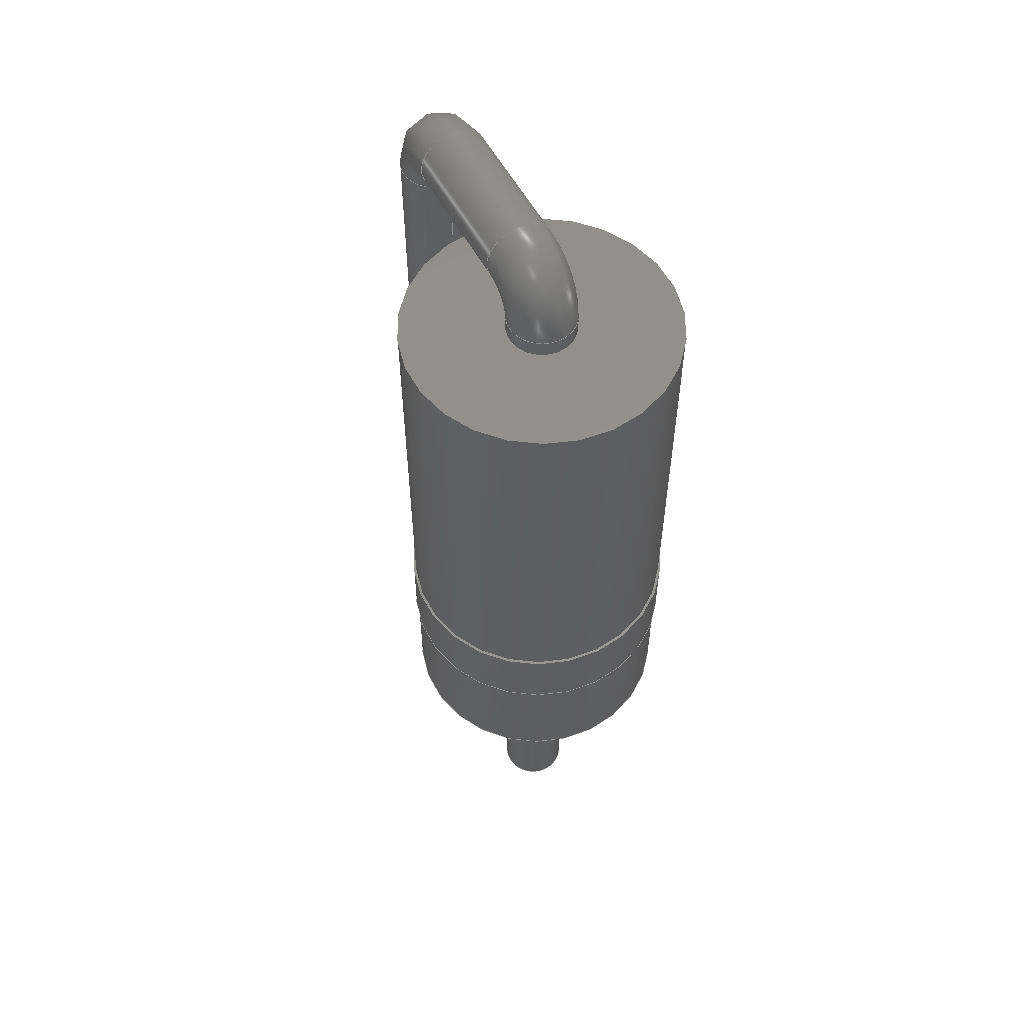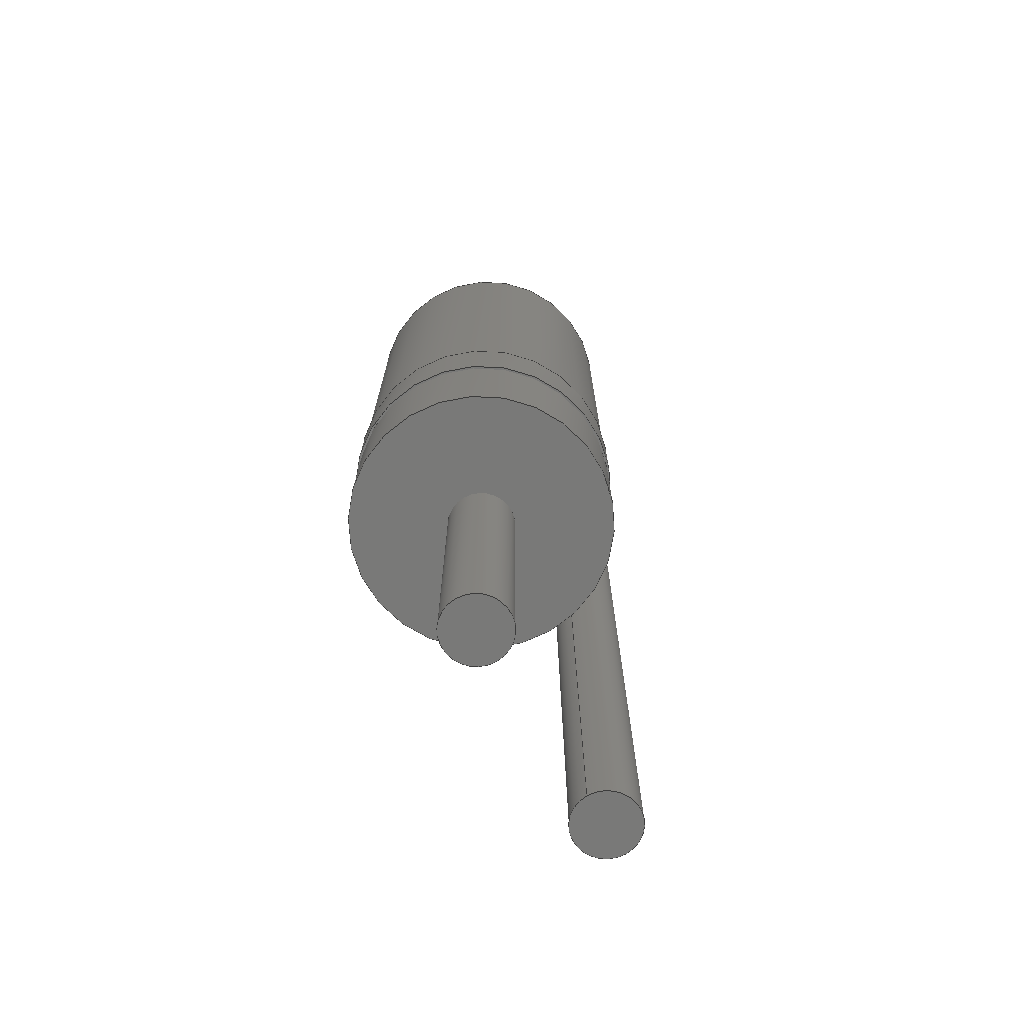
<metadata>
{"format":"step","ext":"step","renderer":"f3d","projection":"perspective","resolution":1024,"background":"white","views":[{"elev":56.2,"azim":-118.0,"up":"+Z"},{"elev":-71.9,"azim":-58.3,"up":"+Z"}]}
</metadata>
<code>
ISO-10303-21;
DATA;
#1=APPLICATION_PROTOCOL_DEFINITION('international standard','automotive_design',2000,#2);
#2=APPLICATION_CONTEXT('core data for automotive mechanical design processes');
#3=SHAPE_DEFINITION_REPRESENTATION(#4,#10);
#4=PRODUCT_DEFINITION_SHAPE('','',#5);
#5=PRODUCT_DEFINITION('design','',#6,#9);
#6=PRODUCT_DEFINITION_FORMATION('','',#7);
#7=PRODUCT('Vertical, 2.54 mm','Vertical, 2.54 mm','',(#8));
#8=PRODUCT_CONTEXT('',#2,'mechanical');
#9=PRODUCT_DEFINITION_CONTEXT('part definition',#2,'design');
#10=ADVANCED_BREP_SHAPE_REPRESENTATION('',(#11,#15),#310);
#11=AXIS2_PLACEMENT_3D('',#12,#13,#14);
#12=CARTESIAN_POINT('',(0,0,0));
#13=DIRECTION('',(0,0,1));
#14=DIRECTION('',(1,0,0));
#15=MANIFOLD_SOLID_BREP('',#16);
#16=CLOSED_SHELL('',(#17,#43,#55,#67,#83,#102,#113,#169,#179,#199,#210,#266,#277,#297,#303));
#17=ADVANCED_FACE('',(#18),#40,.T.);
#18=FACE_BOUND('',#19,.T.);
#19=EDGE_LOOP('',(#20,#29,#34,#35));
#20=ORIENTED_EDGE('',*,*,#21,.T.);
#21=EDGE_CURVE('',#22,#24,#26,.T.);
#22=VERTEX_POINT('',#23);
#23=CARTESIAN_POINT('',(0.28,-3.796e-16,2.447));
#24=VERTEX_POINT('',#25);
#25=CARTESIAN_POINT('',(0.28,-3.796e-16,7.035));
#26=LINE('',#27,#28);
#27=CARTESIAN_POINT('',(0.28,-3.796e-16,0.3));
#28=VECTOR('',#13,1);
#29=ORIENTED_EDGE('',*,*,#30,.F.);
#30=EDGE_CURVE('',#24,#24,#31,.T.);
#31=CIRCLE('',#32,1.55);
#32=AXIS2_PLACEMENT_3D('',#33,#13,#14);
#33=CARTESIAN_POINT('',(-1.27,0,7.035));
#34=ORIENTED_EDGE('',*,*,#21,.F.);
#35=ORIENTED_EDGE('',*,*,#36,.T.);
#36=EDGE_CURVE('',#22,#22,#37,.T.);
#37=CIRCLE('',#38,1.55);
#38=AXIS2_PLACEMENT_3D('',#39,#13,#14);
#39=CARTESIAN_POINT('',(-1.27,0,2.447));
#40=CYLINDRICAL_SURFACE('',#41,1.55);
#41=AXIS2_PLACEMENT_3D('',#42,#13,#14);
#42=CARTESIAN_POINT('',(-1.27,0,0.3));
#43=ADVANCED_FACE('',(#44,#51),#54,.T.);
#44=FACE_BOUND('',#45,.T.);
#45=EDGE_LOOP('',(#46));
#46=ORIENTED_EDGE('',*,*,#47,.T.);
#47=EDGE_CURVE('',#48,#48,#50,.T.);
#48=VERTEX_POINT('',#49);
#49=CARTESIAN_POINT('',(0.305,-3.858e-16,2.447));
#50=CIRCLE('',#38,1.575);
#51=FACE_BOUND('',#52,.T.);
#52=EDGE_LOOP('',(#53));
#53=ORIENTED_EDGE('',*,*,#36,.F.);
#54=PLANE('',#38);
#55=ADVANCED_FACE('',(#56,#59),#66,.T.);
#56=FACE_BOUND('',#57,.T.);
#57=EDGE_LOOP('',(#58));
#58=ORIENTED_EDGE('',*,*,#30,.T.);
#59=FACE_BOUND('',#60,.T.);
#60=EDGE_LOOP('',(#61));
#61=ORIENTED_EDGE('',*,*,#62,.F.);
#62=EDGE_CURVE('',#63,#63,#65,.T.);
#63=VERTEX_POINT('',#64);
#64=CARTESIAN_POINT('',(-0.8775,0,7.035));
#65=CIRCLE('',#32,0.3925);
#66=PLANE('',#32);
#67=ADVANCED_FACE('',(#68),#82,.T.);
#68=FACE_BOUND('',#69,.T.);
#69=EDGE_LOOP('',(#70,#71,#76,#81));
#70=ORIENTED_EDGE('',*,*,#47,.F.);
#71=ORIENTED_EDGE('',*,*,#72,.F.);
#72=EDGE_CURVE('',#73,#48,#75,.T.);
#73=VERTEX_POINT('',#74);
#74=CARTESIAN_POINT('',(0.305,-3.858e-16,1.647));
#75=LINE('',#74,#28);
#76=ORIENTED_EDGE('',*,*,#77,.T.);
#77=EDGE_CURVE('',#73,#73,#78,.T.);
#78=CIRCLE('',#79,1.575);
#79=AXIS2_PLACEMENT_3D('',#80,#13,#14);
#80=CARTESIAN_POINT('',(-1.27,0,1.647));
#81=ORIENTED_EDGE('',*,*,#72,.T.);
#82=CYLINDRICAL_SURFACE('',#79,1.575);
#83=ADVANCED_FACE('',(#84),#99,.T.);
#84=FACE_BOUND('',#85,.T.);
#85=EDGE_LOOP('',(#86,#87,#93,#98));
#86=ORIENTED_EDGE('',*,*,#62,.T.);
#87=ORIENTED_EDGE('',*,*,#88,.T.);
#88=EDGE_CURVE('',#63,#89,#91,.T.);
#89=VERTEX_POINT('',#90);
#90=CARTESIAN_POINT('',(-0.8775,0,7.228));
#91=LINE('',#92,#28);
#92=CARTESIAN_POINT('',(-0.8775,0,-3));
#93=ORIENTED_EDGE('',*,*,#94,.F.);
#94=EDGE_CURVE('',#89,#89,#95,.T.);
#95=CIRCLE('',#96,0.3925);
#96=AXIS2_PLACEMENT_3D('',#97,#13,#14);
#97=CARTESIAN_POINT('',(-1.27,0,7.228));
#98=ORIENTED_EDGE('',*,*,#88,.F.);
#99=CYLINDRICAL_SURFACE('',#100,0.3925);
#100=AXIS2_PLACEMENT_3D('',#101,#13,#14);
#101=CARTESIAN_POINT('',(-1.27,0,-3));
#102=ADVANCED_FACE('',(#103,#105),#112,.F.);
#103=FACE_BOUND('',#104,.F.);
#104=EDGE_LOOP('',(#76));
#105=FACE_BOUND('',#106,.F.);
#106=EDGE_LOOP('',(#107));
#107=ORIENTED_EDGE('',*,*,#108,.F.);
#108=EDGE_CURVE('',#109,#109,#111,.T.);
#109=VERTEX_POINT('',#110);
#110=CARTESIAN_POINT('',(0.28,-3.796e-16,1.647));
#111=CIRCLE('',#79,1.55);
#112=PLANE('',#79);
#113=ADVANCED_FACE('',(#114),#138,.T.);
#114=FACE_BOUND('',#115,.T.);
#115=EDGE_LOOP('',(#116,#128,#136,#137));
#116=ORIENTED_EDGE('',*,*,#117,.T.);
#117=EDGE_CURVE('',#89,#118,#120,.T.);
#118=VERTEX_POINT('',#119);
#119=CARTESIAN_POINT('',(-0.77,0,7.335));
#120=( BOUNDED_CURVE() B_SPLINE_CURVE(6,(#121,#122,#123,#124,#125,#126,#127),.UNSPECIFIED.,.F.,.F.) B_SPLINE_CURVE_WITH_KNOTS((7,7),(3.142,4.712),.PIECEWISE_BEZIER_KNOTS.) CURVE()GEOMETRIC_REPRESENTATION_ITEM() RATIONAL_B_SPLINE_CURVE((1.669,1.669,1.669,1.669,1.669,1.669,1.669)) REPRESENTATION_ITEM('') );
#121=CARTESIAN_POINT('',(-0.8775,-4.807e-17,7.228));
#122=CARTESIAN_POINT('',(-0.8775,-4.807e-17,7.256));
#123=CARTESIAN_POINT('',(-0.8687,-4.807e-17,7.284));
#124=CARTESIAN_POINT('',(-0.851,-4.807e-17,7.308));
#125=CARTESIAN_POINT('',(-0.8263,-4.807e-17,7.326));
#126=CARTESIAN_POINT('',(-0.7981,-4.807e-17,7.335));
#127=CARTESIAN_POINT('',(-0.77,-4.807e-17,7.335));
#128=ORIENTED_EDGE('',*,*,#129,.F.);
#129=EDGE_CURVE('',#118,#118,#130,.T.);
#130=( BOUNDED_CURVE() B_SPLINE_CURVE(6,(#127,#131,#132,#133,#134,#135,#127),.UNSPECIFIED.,.T.,.F.) B_SPLINE_CURVE_WITH_KNOTS((1,6,6,1),(-6.283,0,6.283,12.57),.UNSPECIFIED.)CURVE() GEOMETRIC_REPRESENTATION_ITEM() RATIONAL_B_SPLINE_CURVE((1.669,1.037,1.038,0.8535,1.038,1.037,1.669)) REPRESENTATION_ITEM('') );
#131=CARTESIAN_POINT('',(-0.77,0.6522,7.335));
#132=CARTESIAN_POINT('',(-0.77,0.7458,8.141));
#133=CARTESIAN_POINT('',(-0.77,1.357e-15,8.807));
#134=CARTESIAN_POINT('',(-0.77,-0.7458,8.141));
#135=CARTESIAN_POINT('',(-0.77,-0.6522,7.335));
#136=ORIENTED_EDGE('',*,*,#117,.F.);
#137=ORIENTED_EDGE('',*,*,#94,.T.);
#138=( BOUNDED_SURFACE() B_SPLINE_SURFACE(6,6,((#121,#122,#123,#124,#125,#126,#127),(#139,#140,#141,#142,#143,#144,#131),(#145,#146,#147,#148,#149,#150,#132),(#151,#152,#153,#154,#155,#156,#133),(#157,#158,#159,#160,#161,#162,#134),(#163,#164,#165,#166,#167,#168,#135),(#121,#122,#123,#124,#125,#126,#127)),.UNSPECIFIED.,.T.,.F.,.F.) B_SPLINE_SURFACE_WITH_KNOTS((1,6,6,1),(7,7),(-6.283,0,6.283,12.57),(3.142,4.712),.UNSPECIFIED.) GEOMETRIC_REPRESENTATION_ITEM()RATIONAL_B_SPLINE_SURFACE(((1.669,1.669,1.669,1.669,1.669,1.669,1.669),(1.037,1.037,1.037,1.037,1.037,1.037,1.037),(1.038,1.038,1.038,1.038,1.038,1.038,1.038),(0.8535,0.8535,0.8535,0.8535,0.8535,0.8535,0.8535),(1.038,1.038,1.038,1.038,1.038,1.038,1.038),(1.037,1.037,1.037,1.037,1.037,1.037,1.037),(1.669,1.669,1.669,1.669,1.669,1.669,1.669))) REPRESENTATION_ITEM('') SURFACE() );
#139=CARTESIAN_POINT('',(-0.8775,0.6522,7.228));
#140=CARTESIAN_POINT('',(-0.8775,0.6522,7.256));
#141=CARTESIAN_POINT('',(-0.8687,0.6522,7.284));
#142=CARTESIAN_POINT('',(-0.851,0.6522,7.308));
#143=CARTESIAN_POINT('',(-0.8263,0.6522,7.326));
#144=CARTESIAN_POINT('',(-0.7981,0.6522,7.335));
#145=CARTESIAN_POINT('',(-1.684,0.7458,7.228));
#146=CARTESIAN_POINT('',(-1.684,0.7458,7.467));
#147=CARTESIAN_POINT('',(-1.609,0.7458,7.706));
#148=CARTESIAN_POINT('',(-1.458,0.7458,7.916));
#149=CARTESIAN_POINT('',(-1.249,0.7458,8.066));
#150=CARTESIAN_POINT('',(-1.009,0.7458,8.141));
#151=CARTESIAN_POINT('',(-2.349,1.357e-15,7.228));
#152=CARTESIAN_POINT('',(-2.349,1.357e-15,7.641));
#153=CARTESIAN_POINT('',(-2.219,1.357e-15,8.054));
#154=CARTESIAN_POINT('',(-1.959,1.357e-15,8.417));
#155=CARTESIAN_POINT('',(-1.597,1.357e-15,8.677));
#156=CARTESIAN_POINT('',(-1.183,1.357e-15,8.807));
#157=CARTESIAN_POINT('',(-1.684,-0.7458,7.228));
#158=CARTESIAN_POINT('',(-1.684,-0.7458,7.467));
#159=CARTESIAN_POINT('',(-1.609,-0.7458,7.706));
#160=CARTESIAN_POINT('',(-1.458,-0.7458,7.916));
#161=CARTESIAN_POINT('',(-1.249,-0.7458,8.066));
#162=CARTESIAN_POINT('',(-1.009,-0.7458,8.141));
#163=CARTESIAN_POINT('',(-0.8775,-0.6522,7.228));
#164=CARTESIAN_POINT('',(-0.8775,-0.6522,7.256));
#165=CARTESIAN_POINT('',(-0.8687,-0.6522,7.284));
#166=CARTESIAN_POINT('',(-0.851,-0.6522,7.308));
#167=CARTESIAN_POINT('',(-0.8263,-0.6522,7.326));
#168=CARTESIAN_POINT('',(-0.7981,-0.6522,7.335));
#169=ADVANCED_FACE('',(#170),#40,.T.);
#170=FACE_BOUND('',#171,.T.);
#171=EDGE_LOOP('',(#107,#172,#175,#178));
#172=ORIENTED_EDGE('',*,*,#173,.F.);
#173=EDGE_CURVE('',#174,#109,#26,.T.);
#174=VERTEX_POINT('',#27);
#175=ORIENTED_EDGE('',*,*,#176,.T.);
#176=EDGE_CURVE('',#174,#174,#177,.T.);
#177=CIRCLE('',#41,1.55);
#178=ORIENTED_EDGE('',*,*,#173,.T.);
#179=ADVANCED_FACE('',(#180),#196,.T.);
#180=FACE_BOUND('',#181,.T.);
#181=EDGE_LOOP('',(#182,#188,#194,#195));
#182=ORIENTED_EDGE('',*,*,#183,.T.);
#183=EDGE_CURVE('',#118,#184,#186,.T.);
#184=VERTEX_POINT('',#185);
#185=CARTESIAN_POINT('',(0.77,0,7.335));
#186=LINE('',#119,#187);
#187=VECTOR('',#14,1);
#188=ORIENTED_EDGE('',*,*,#189,.F.);
#189=EDGE_CURVE('',#184,#184,#190,.T.);
#190=CIRCLE('',#191,0.3925);
#191=AXIS2_PLACEMENT_3D('',#192,#14,#193);
#192=CARTESIAN_POINT('',(0.77,0,7.728));
#193=DIRECTION('',(0,0,-1));
#194=ORIENTED_EDGE('',*,*,#183,.F.);
#195=ORIENTED_EDGE('',*,*,#129,.T.);
#196=CYLINDRICAL_SURFACE('',#197,0.3925);
#197=AXIS2_PLACEMENT_3D('',#198,#14,#193);
#198=CARTESIAN_POINT('',(-0.77,0,7.728));
#199=ADVANCED_FACE('',(#200,#202),#209,.F.);
#200=FACE_BOUND('',#201,.F.);
#201=EDGE_LOOP('',(#175));
#202=FACE_BOUND('',#203,.F.);
#203=EDGE_LOOP('',(#204));
#204=ORIENTED_EDGE('',*,*,#205,.F.);
#205=EDGE_CURVE('',#206,#206,#208,.T.);
#206=VERTEX_POINT('',#207);
#207=CARTESIAN_POINT('',(-0.8775,0,0.3));
#208=CIRCLE('',#41,0.3925);
#209=PLANE('',#41);
#210=ADVANCED_FACE('',(#211),#235,.T.);
#211=FACE_BOUND('',#212,.T.);
#212=EDGE_LOOP('',(#213,#225,#233,#234));
#213=ORIENTED_EDGE('',*,*,#214,.T.);
#214=EDGE_CURVE('',#184,#215,#217,.T.);
#215=VERTEX_POINT('',#216);
#216=CARTESIAN_POINT('',(0.8775,0,7.228));
#217=( BOUNDED_CURVE() B_SPLINE_CURVE(6,(#218,#219,#220,#221,#222,#223,#224),.UNSPECIFIED.,.F.,.F.) B_SPLINE_CURVE_WITH_KNOTS((7,7),(4.712,6.283),.PIECEWISE_BEZIER_KNOTS.) CURVE()GEOMETRIC_REPRESENTATION_ITEM() RATIONAL_B_SPLINE_CURVE((1.669,1.669,1.669,1.669,1.669,1.669,1.669)) REPRESENTATION_ITEM('') );
#218=CARTESIAN_POINT('',(0.77,-4.807e-17,7.335));
#219=CARTESIAN_POINT('',(0.7981,-4.807e-17,7.335));
#220=CARTESIAN_POINT('',(0.8263,-4.807e-17,7.326));
#221=CARTESIAN_POINT('',(0.851,-4.807e-17,7.308));
#222=CARTESIAN_POINT('',(0.8687,-4.807e-17,7.284));
#223=CARTESIAN_POINT('',(0.8775,-4.807e-17,7.256));
#224=CARTESIAN_POINT('',(0.8775,-4.807e-17,7.228));
#225=ORIENTED_EDGE('',*,*,#226,.F.);
#226=EDGE_CURVE('',#215,#215,#227,.T.);
#227=( BOUNDED_CURVE() B_SPLINE_CURVE(6,(#224,#228,#229,#230,#231,#232,#224),.UNSPECIFIED.,.T.,.F.) B_SPLINE_CURVE_WITH_KNOTS((1,6,6,1),(-6.283,0,6.283,12.57),.UNSPECIFIED.)CURVE() GEOMETRIC_REPRESENTATION_ITEM() RATIONAL_B_SPLINE_CURVE((1.669,1.037,1.038,0.8535,1.038,1.037,1.669)) REPRESENTATION_ITEM('') );
#228=CARTESIAN_POINT('',(0.8775,0.6522,7.228));
#229=CARTESIAN_POINT('',(1.684,0.7458,7.228));
#230=CARTESIAN_POINT('',(2.349,1.357e-15,7.228));
#231=CARTESIAN_POINT('',(1.684,-0.7458,7.228));
#232=CARTESIAN_POINT('',(0.8775,-0.6522,7.228));
#233=ORIENTED_EDGE('',*,*,#214,.F.);
#234=ORIENTED_EDGE('',*,*,#189,.T.);
#235=( BOUNDED_SURFACE() B_SPLINE_SURFACE(6,6,((#218,#219,#220,#221,#222,#223,#224),(#236,#237,#238,#239,#240,#241,#228),(#242,#243,#244,#245,#246,#247,#229),(#248,#249,#250,#251,#252,#253,#230),(#254,#255,#256,#257,#258,#259,#231),(#260,#261,#262,#263,#264,#265,#232),(#218,#219,#220,#221,#222,#223,#224)),.UNSPECIFIED.,.T.,.F.,.F.) B_SPLINE_SURFACE_WITH_KNOTS((1,6,6,1),(7,7),(-6.283,0,6.283,12.57),(4.712,6.283),.UNSPECIFIED.) GEOMETRIC_REPRESENTATION_ITEM()RATIONAL_B_SPLINE_SURFACE(((1.669,1.669,1.669,1.669,1.669,1.669,1.669),(1.037,1.037,1.037,1.037,1.037,1.037,1.037),(1.038,1.038,1.038,1.038,1.038,1.038,1.038),(0.8535,0.8535,0.8535,0.8535,0.8535,0.8535,0.8535),(1.038,1.038,1.038,1.038,1.038,1.038,1.038),(1.037,1.037,1.037,1.037,1.037,1.037,1.037),(1.669,1.669,1.669,1.669,1.669,1.669,1.669))) REPRESENTATION_ITEM('') SURFACE() );
#236=CARTESIAN_POINT('',(0.77,0.6522,7.335));
#237=CARTESIAN_POINT('',(0.7981,0.6522,7.335));
#238=CARTESIAN_POINT('',(0.8263,0.6522,7.326));
#239=CARTESIAN_POINT('',(0.851,0.6522,7.308));
#240=CARTESIAN_POINT('',(0.8687,0.6522,7.284));
#241=CARTESIAN_POINT('',(0.8775,0.6522,7.256));
#242=CARTESIAN_POINT('',(0.77,0.7458,8.141));
#243=CARTESIAN_POINT('',(1.009,0.7458,8.141));
#244=CARTESIAN_POINT('',(1.249,0.7458,8.066));
#245=CARTESIAN_POINT('',(1.458,0.7458,7.916));
#246=CARTESIAN_POINT('',(1.609,0.7458,7.706));
#247=CARTESIAN_POINT('',(1.684,0.7458,7.467));
#248=CARTESIAN_POINT('',(0.77,1.357e-15,8.807));
#249=CARTESIAN_POINT('',(1.183,1.357e-15,8.807));
#250=CARTESIAN_POINT('',(1.597,1.357e-15,8.677));
#251=CARTESIAN_POINT('',(1.959,1.357e-15,8.417));
#252=CARTESIAN_POINT('',(2.219,1.357e-15,8.054));
#253=CARTESIAN_POINT('',(2.349,1.357e-15,7.641));
#254=CARTESIAN_POINT('',(0.77,-0.7458,8.141));
#255=CARTESIAN_POINT('',(1.009,-0.7458,8.141));
#256=CARTESIAN_POINT('',(1.249,-0.7458,8.066));
#257=CARTESIAN_POINT('',(1.458,-0.7458,7.916));
#258=CARTESIAN_POINT('',(1.609,-0.7458,7.706));
#259=CARTESIAN_POINT('',(1.684,-0.7458,7.467));
#260=CARTESIAN_POINT('',(0.77,-0.6522,7.335));
#261=CARTESIAN_POINT('',(0.7981,-0.6522,7.335));
#262=CARTESIAN_POINT('',(0.8263,-0.6522,7.326));
#263=CARTESIAN_POINT('',(0.851,-0.6522,7.308));
#264=CARTESIAN_POINT('',(0.8687,-0.6522,7.284));
#265=CARTESIAN_POINT('',(0.8775,-0.6522,7.256));
#266=ADVANCED_FACE('',(#267),#99,.T.);
#267=FACE_BOUND('',#268,.T.);
#268=EDGE_LOOP('',(#269,#274,#204,#276));
#269=ORIENTED_EDGE('',*,*,#270,.T.);
#270=EDGE_CURVE('',#271,#271,#273,.T.);
#271=VERTEX_POINT('',#272);
#272=CARTESIAN_POINT('',(-0.8775,-9.613e-17,-3));
#273=CIRCLE('',#100,0.3925);
#274=ORIENTED_EDGE('',*,*,#275,.T.);
#275=EDGE_CURVE('',#271,#206,#91,.T.);
#276=ORIENTED_EDGE('',*,*,#275,.F.);
#277=ADVANCED_FACE('',(#278),#294,.T.);
#278=FACE_BOUND('',#279,.T.);
#279=EDGE_LOOP('',(#280,#286,#292,#293));
#280=ORIENTED_EDGE('',*,*,#281,.T.);
#281=EDGE_CURVE('',#215,#282,#284,.T.);
#282=VERTEX_POINT('',#283);
#283=CARTESIAN_POINT('',(0.8775,-9.613e-17,-3));
#284=LINE('',#216,#285);
#285=VECTOR('',#193,1);
#286=ORIENTED_EDGE('',*,*,#287,.F.);
#287=EDGE_CURVE('',#282,#282,#288,.T.);
#288=CIRCLE('',#289,0.3925);
#289=AXIS2_PLACEMENT_3D('',#290,#193,#291);
#290=CARTESIAN_POINT('',(1.27,0,-3));
#291=DIRECTION('',(-1,0,0));
#292=ORIENTED_EDGE('',*,*,#281,.F.);
#293=ORIENTED_EDGE('',*,*,#226,.T.);
#294=CYLINDRICAL_SURFACE('',#295,0.3925);
#295=AXIS2_PLACEMENT_3D('',#296,#193,#291);
#296=CARTESIAN_POINT('',(1.27,0,7.228));
#297=ADVANCED_FACE('',(#298),#300,.F.);
#298=FACE_BOUND('',#299,.F.);
#299=EDGE_LOOP('',(#269));
#300=PLANE('',#301);
#301=AXIS2_PLACEMENT_3D('',#302,#13,#14);
#302=CARTESIAN_POINT('',(-1.27,-2.413e-18,-3));
#303=ADVANCED_FACE('',(#304),#307,.T.);
#304=FACE_BOUND('',#305,.T.);
#305=EDGE_LOOP('',(#306));
#306=ORIENTED_EDGE('',*,*,#287,.T.);
#307=PLANE('',#308);
#308=AXIS2_PLACEMENT_3D('',#309,#193,#291);
#309=CARTESIAN_POINT('',(1.27,1.12e-17,-3));
#310=( GEOMETRIC_REPRESENTATION_CONTEXT(3)GLOBAL_UNCERTAINTY_ASSIGNED_CONTEXT((#314)) GLOBAL_UNIT_ASSIGNED_CONTEXT((#311,#312,#313)) REPRESENTATION_CONTEXT('Context #1','3D Context with UNIT and UNCERTAINTY') );
#311=( LENGTH_UNIT() NAMED_UNIT(*) SI_UNIT(.MILLI.,.METRE.) );
#312=( NAMED_UNIT(*) PLANE_ANGLE_UNIT() SI_UNIT($,.RADIAN.) );
#313=( NAMED_UNIT(*) SI_UNIT($,.STERADIAN.) SOLID_ANGLE_UNIT() );
#314=UNCERTAINTY_MEASURE_WITH_UNIT(LENGTH_MEASURE(2e-05),#311,'distance_accuracy_value','confusion accuracy');
#315=PRODUCT_RELATED_PRODUCT_CATEGORY('part',$,(#7));
#316=MECHANICAL_DESIGN_GEOMETRIC_PRESENTATION_REPRESENTATION('',(#317,#327,#336,#337,#338,#347,#348,#349,#350,#351,#352,#353,#354,#355,#356,#357,#358,#359,#360),#310);
#317=STYLED_ITEM('color',(#318),#17);
#318=PRESENTATION_STYLE_ASSIGNMENT((#319,#325));
#319=SURFACE_STYLE_USAGE(.BOTH.,#320);
#320=SURFACE_SIDE_STYLE('',(#321));
#321=SURFACE_STYLE_FILL_AREA(#322);
#322=FILL_AREA_STYLE('',(#323));
#323=FILL_AREA_STYLE_COLOUR('',#324);
#324=COLOUR_RGB('',0.1608,0.1608,0.1608);
#325=CURVE_STYLE('',#326,POSITIVE_LENGTH_MEASURE(0.1),#324);
#326=DRAUGHTING_PRE_DEFINED_CURVE_FONT('continuous');
#327=OVER_RIDING_STYLED_ITEM('overriding color',(#328),#36,#317);
#328=PRESENTATION_STYLE_ASSIGNMENT((#329,#335));
#329=SURFACE_STYLE_USAGE(.BOTH.,#330);
#330=SURFACE_SIDE_STYLE('',(#331));
#331=SURFACE_STYLE_FILL_AREA(#332);
#332=FILL_AREA_STYLE('',(#333));
#333=FILL_AREA_STYLE_COLOUR('',#334);
#334=COLOUR_RGB('',0.8,0.8,0.8);
#335=CURVE_STYLE('',#326,POSITIVE_LENGTH_MEASURE(0.1),#334);
#336=STYLED_ITEM('color',(#328),#43);
#337=STYLED_ITEM('color',(#318),#55);
#338=OVER_RIDING_STYLED_ITEM('overriding color',(#339),#62,#337);
#339=PRESENTATION_STYLE_ASSIGNMENT((#340,#346));
#340=SURFACE_STYLE_USAGE(.BOTH.,#341);
#341=SURFACE_SIDE_STYLE('',(#342));
#342=SURFACE_STYLE_FILL_AREA(#343);
#343=FILL_AREA_STYLE('',(#344));
#344=FILL_AREA_STYLE_COLOUR('',#345);
#345=COLOUR_RGB('',0.8627,0.8627,0.8627);
#346=CURVE_STYLE('',#326,POSITIVE_LENGTH_MEASURE(0.1),#345);
#347=STYLED_ITEM('color',(#328),#67);
#348=STYLED_ITEM('color',(#339),#83);
#349=STYLED_ITEM('color',(#328),#102);
#350=OVER_RIDING_STYLED_ITEM('overriding color',(#328),#108,#349);
#351=STYLED_ITEM('color',(#339),#113);
#352=STYLED_ITEM('color',(#318),#169);
#353=STYLED_ITEM('color',(#339),#179);
#354=STYLED_ITEM('color',(#318),#199);
#355=OVER_RIDING_STYLED_ITEM('overriding color',(#339),#205,#354);
#356=STYLED_ITEM('color',(#339),#210);
#357=STYLED_ITEM('color',(#339),#266);
#358=STYLED_ITEM('color',(#339),#277);
#359=STYLED_ITEM('color',(#339),#297);
#360=STYLED_ITEM('color',(#339),#303);
ENDSEC;
END-ISO-10303-21;

</code>
